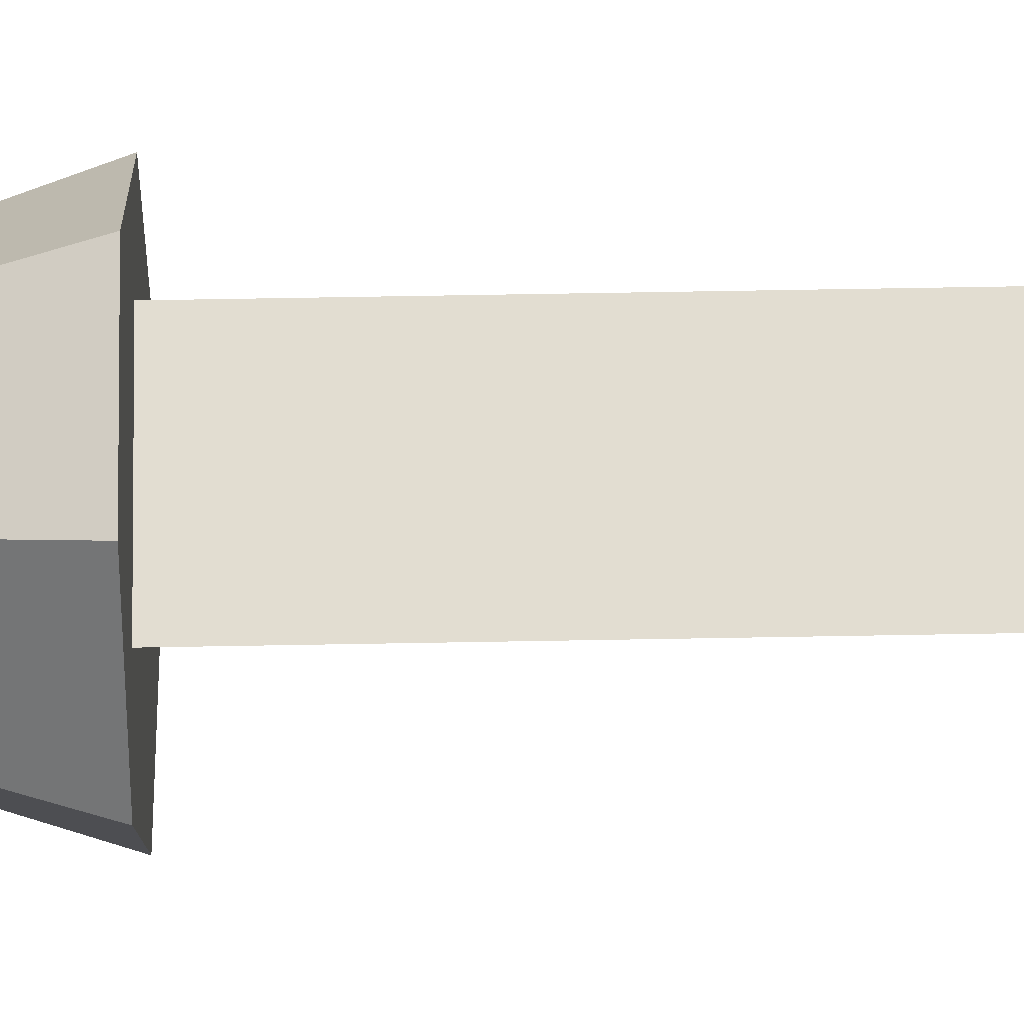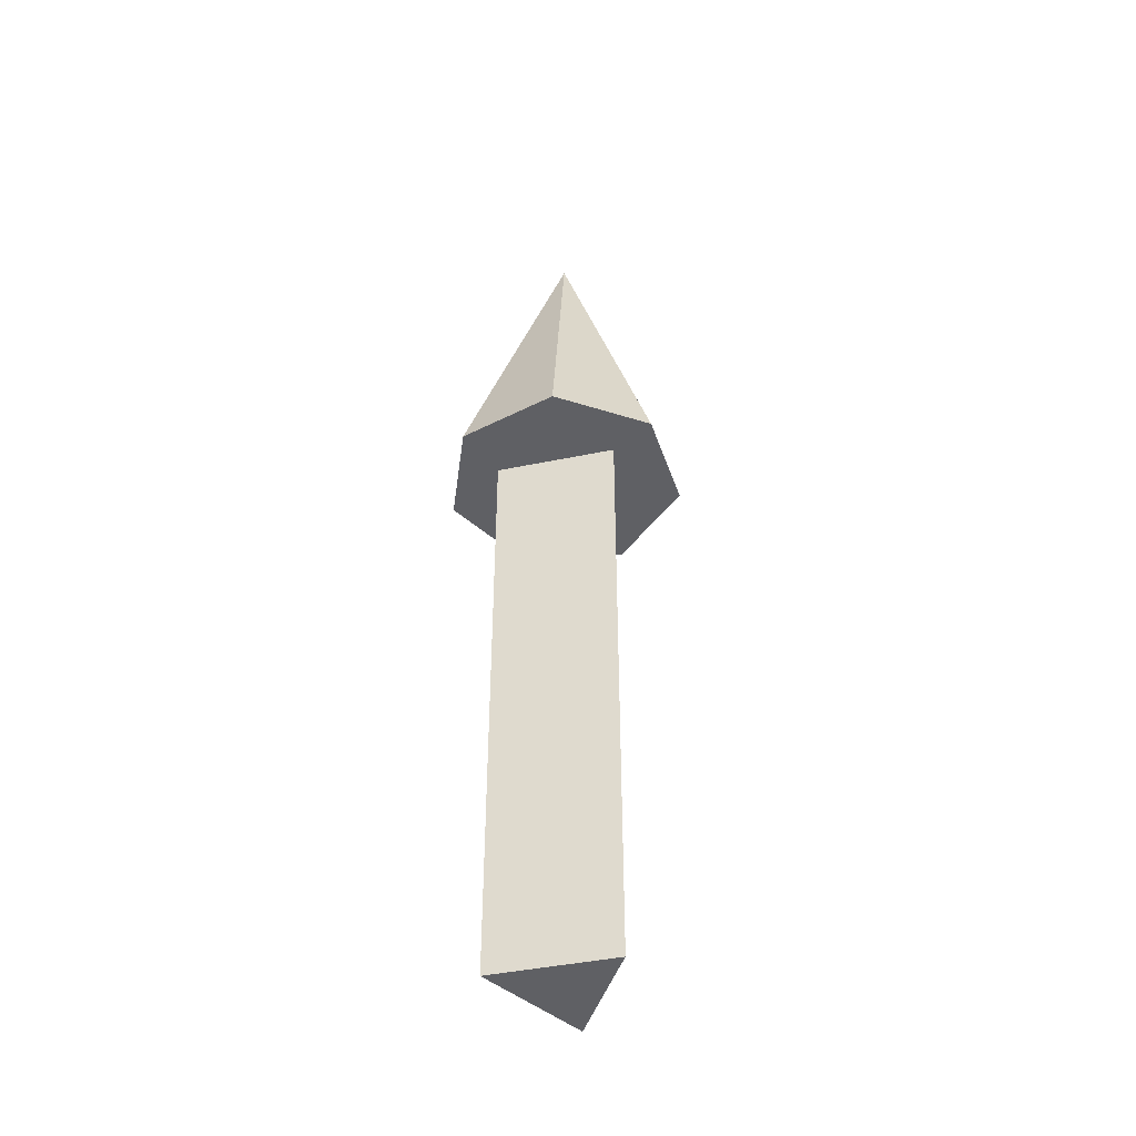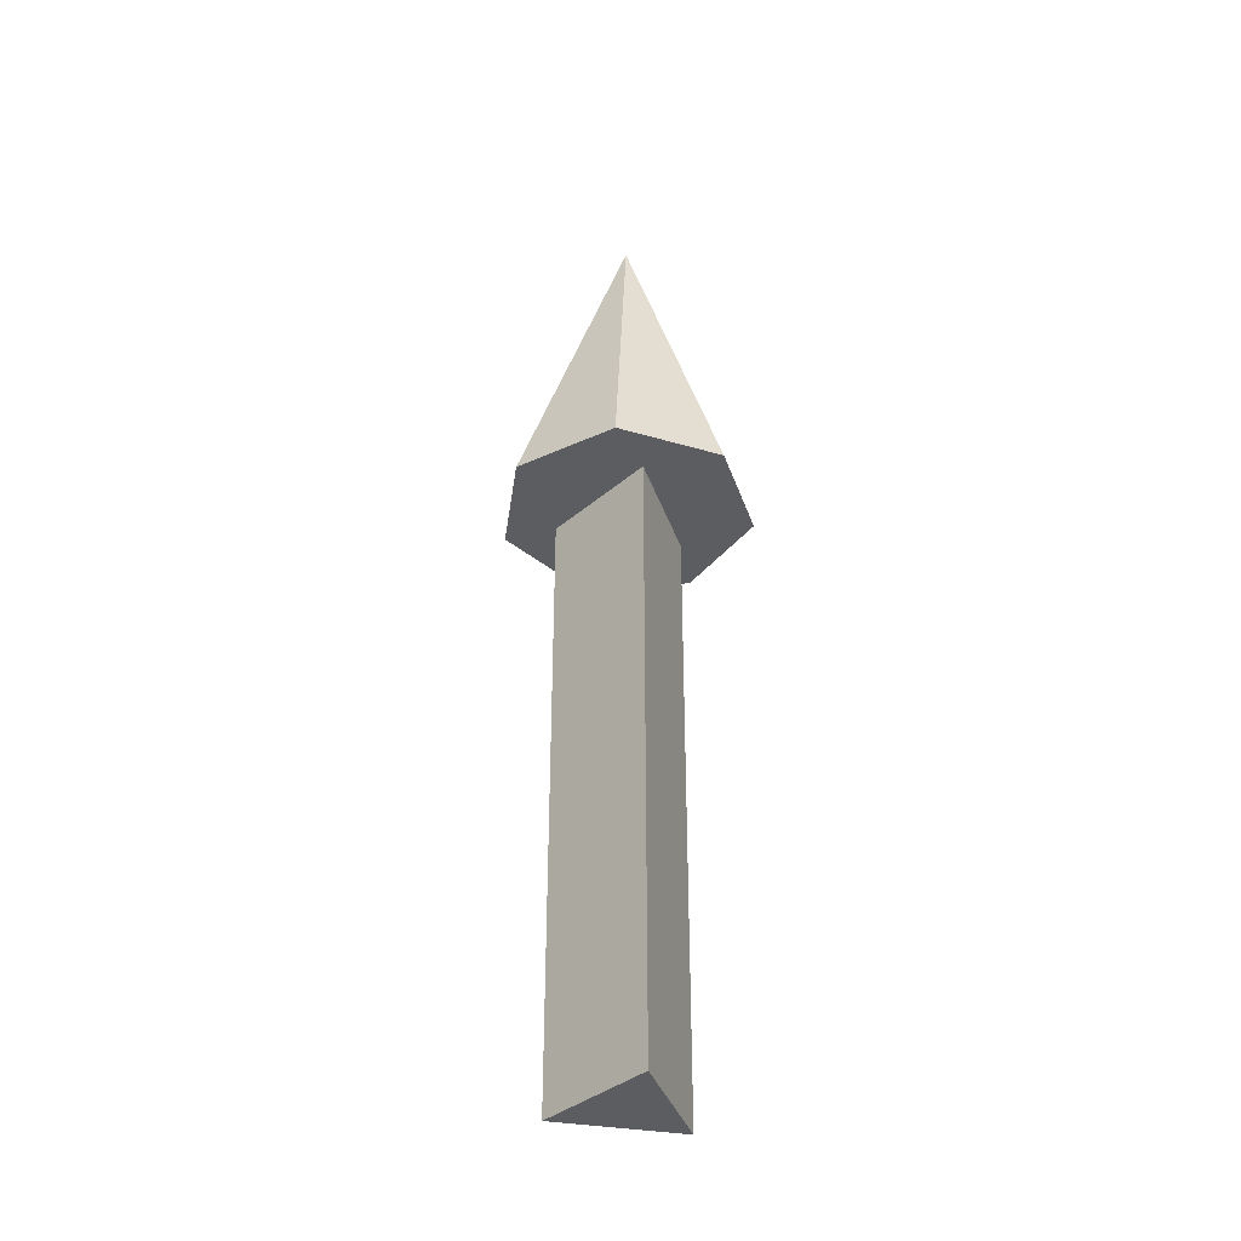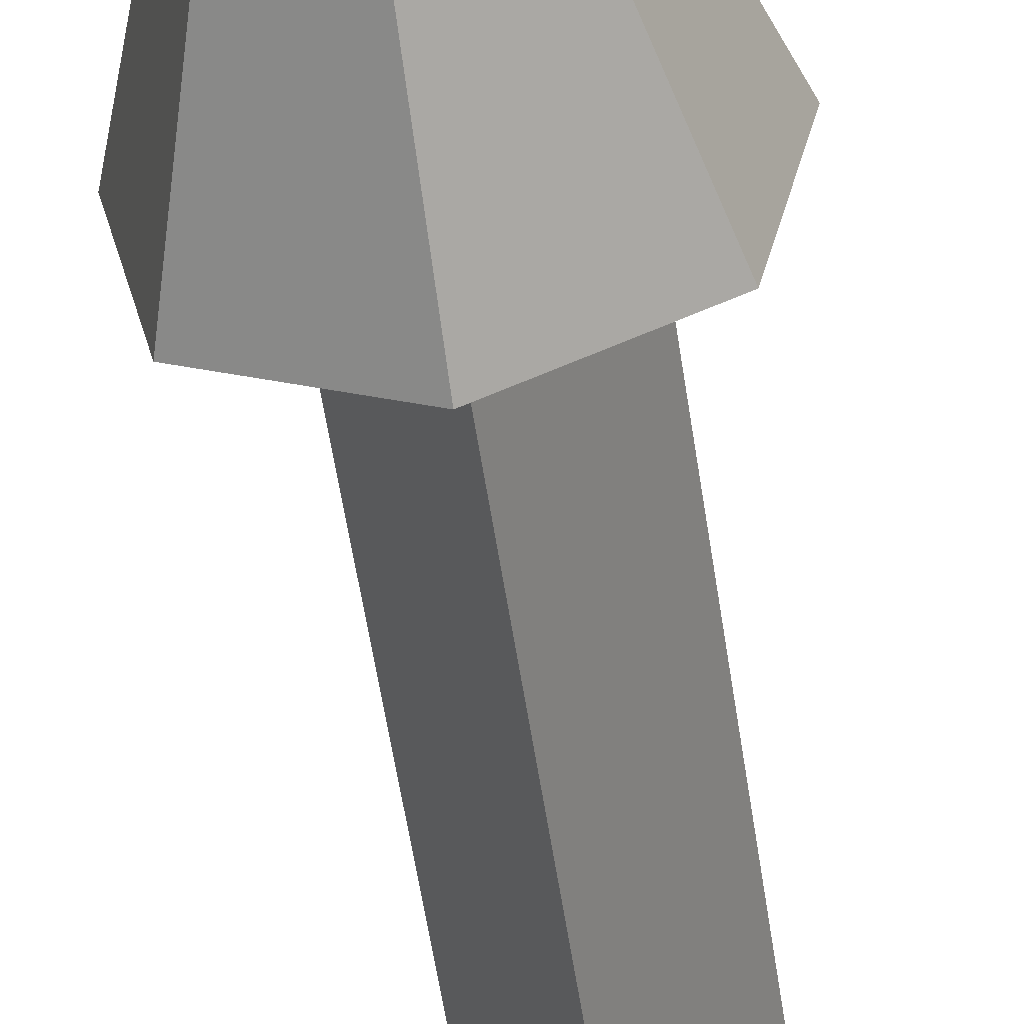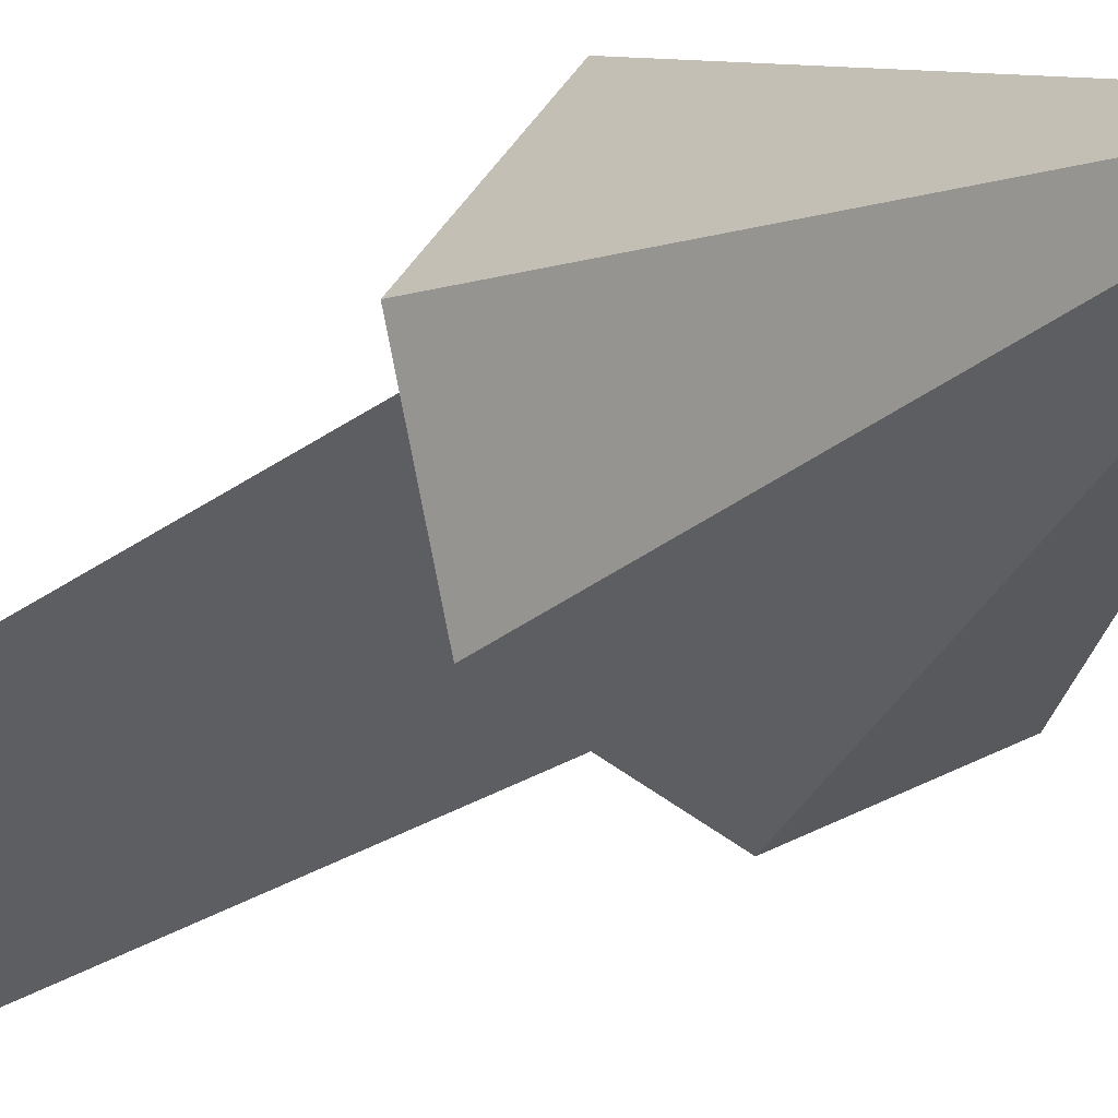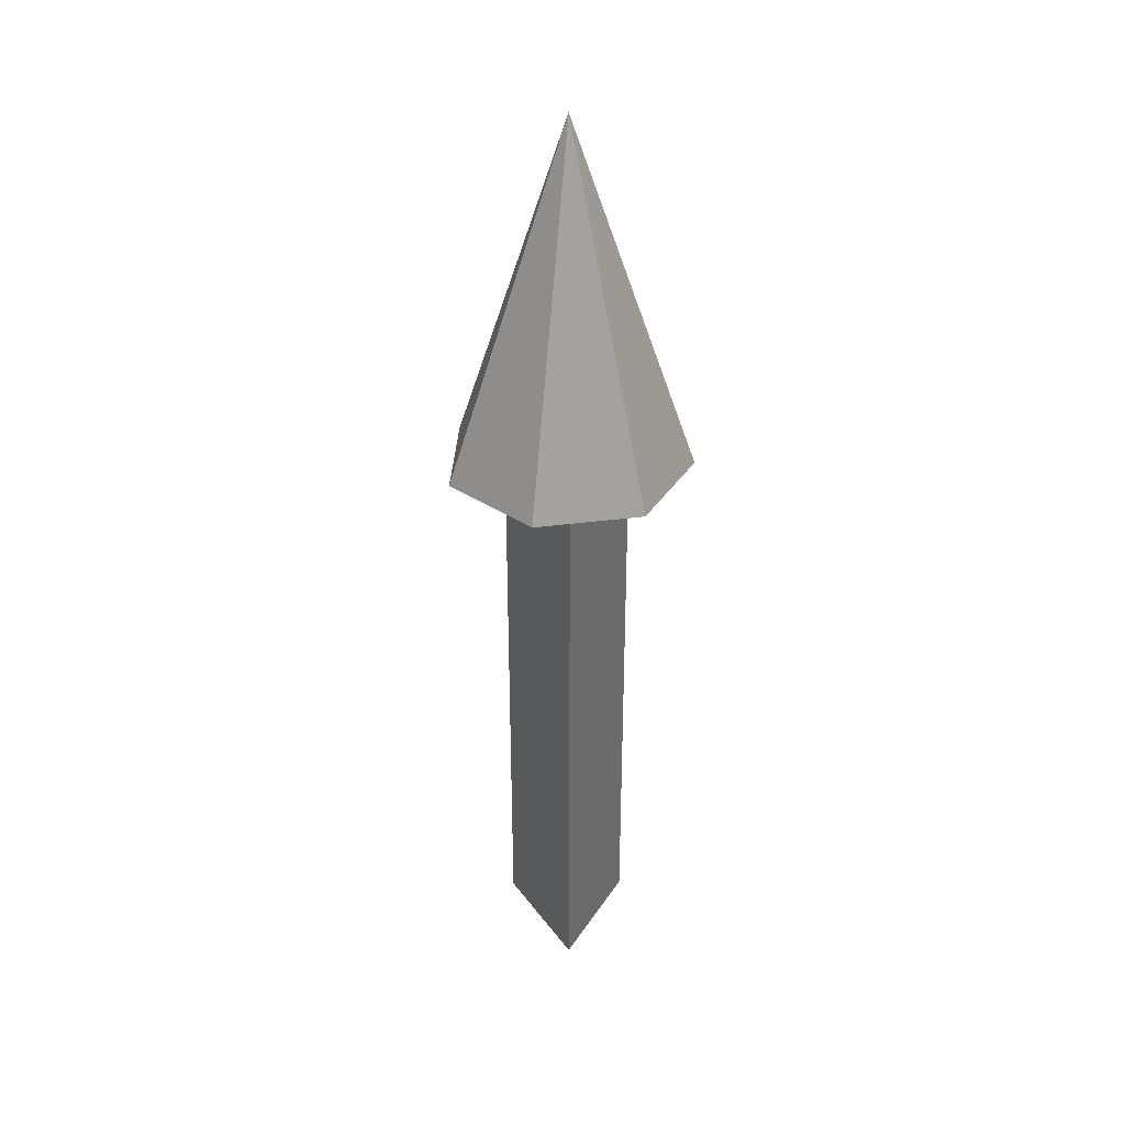
<metadata>
{"format":"obj","ext":"obj","renderer":"f3d","projection":"perspective","resolution":1024,"background":"white","views":[{"elev":68.6,"azim":-91.0,"up":"+Z"},{"elev":-43.5,"azim":133.8,"up":"+Y"},{"elev":-37.1,"azim":-72.3,"up":"+Y"},{"elev":-54.1,"azim":-171.7,"up":"+Z"},{"elev":-14.5,"azim":153.2,"up":"+Z"},{"elev":35.2,"azim":-61.4,"up":"+Y"}]}
</metadata>
<code>
o Sphere
v 0 4.243 0
v 0.6755 1.749 -0.5387
v 0 1.749 -0.864
v 0.8423 1.749 0.1923
v 0.3749 1.749 0.7784
v -0.3749 1.749 0.7784
v -0.8423 1.749 0.1923
v -0.6755 1.749 -0.5387
f 3 1 2
f 2 1 4
f 1 5 4
f 5 1 6
f 6 1 7
f 1 8 7
f 1 3 8
f 4 6 8
f 3 2 4
f 4 5 6
f 6 7 8
f 8 3 4
o Cylinder
v 0 -2.5 -0.5
v 0 2.5 -0.5
v 0.433 -2.5 0.25
v 0.433 2.5 0.25
v -0.433 -2.5 0.25
v -0.433 2.5 0.25
f 10 11 9
f 12 13 11
f 12 10 14
f 14 9 13
f 9 11 13
f 10 12 11
f 12 14 13
f 14 10 9

</code>
